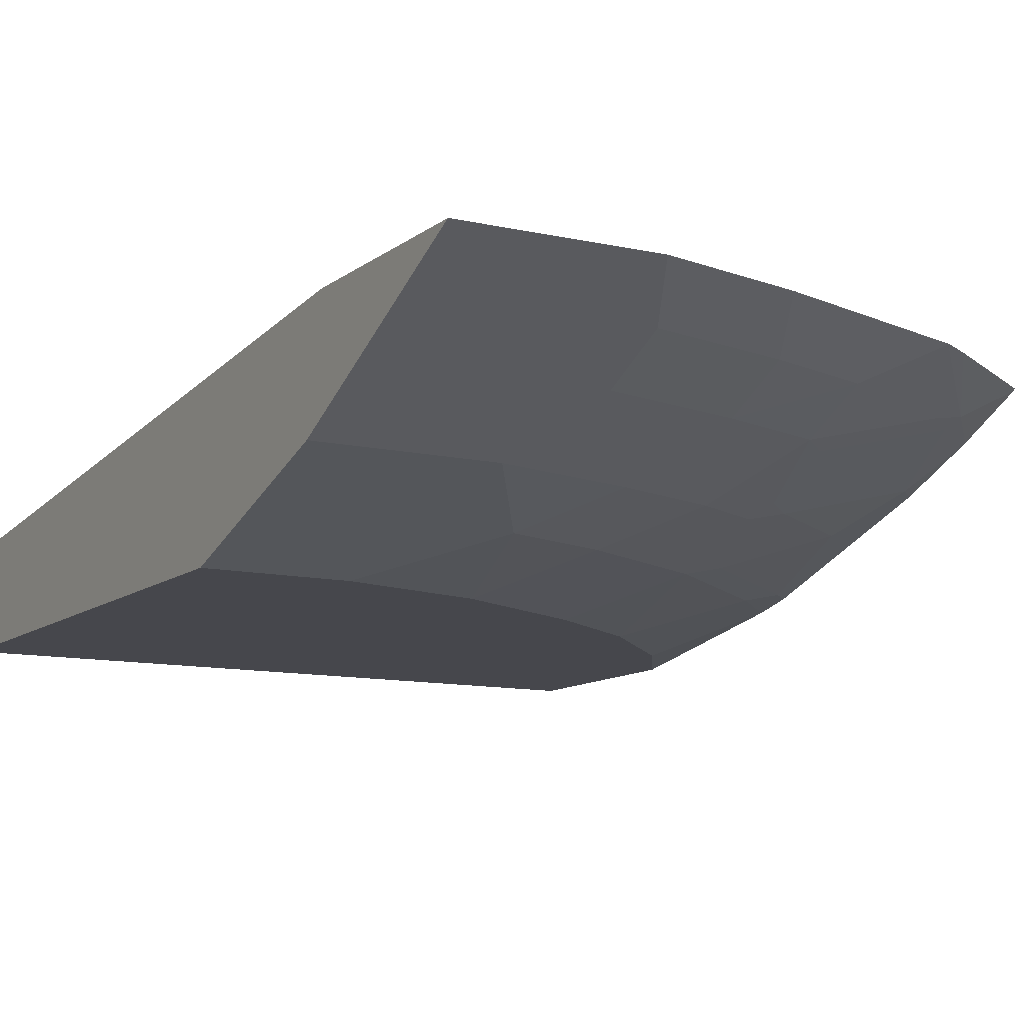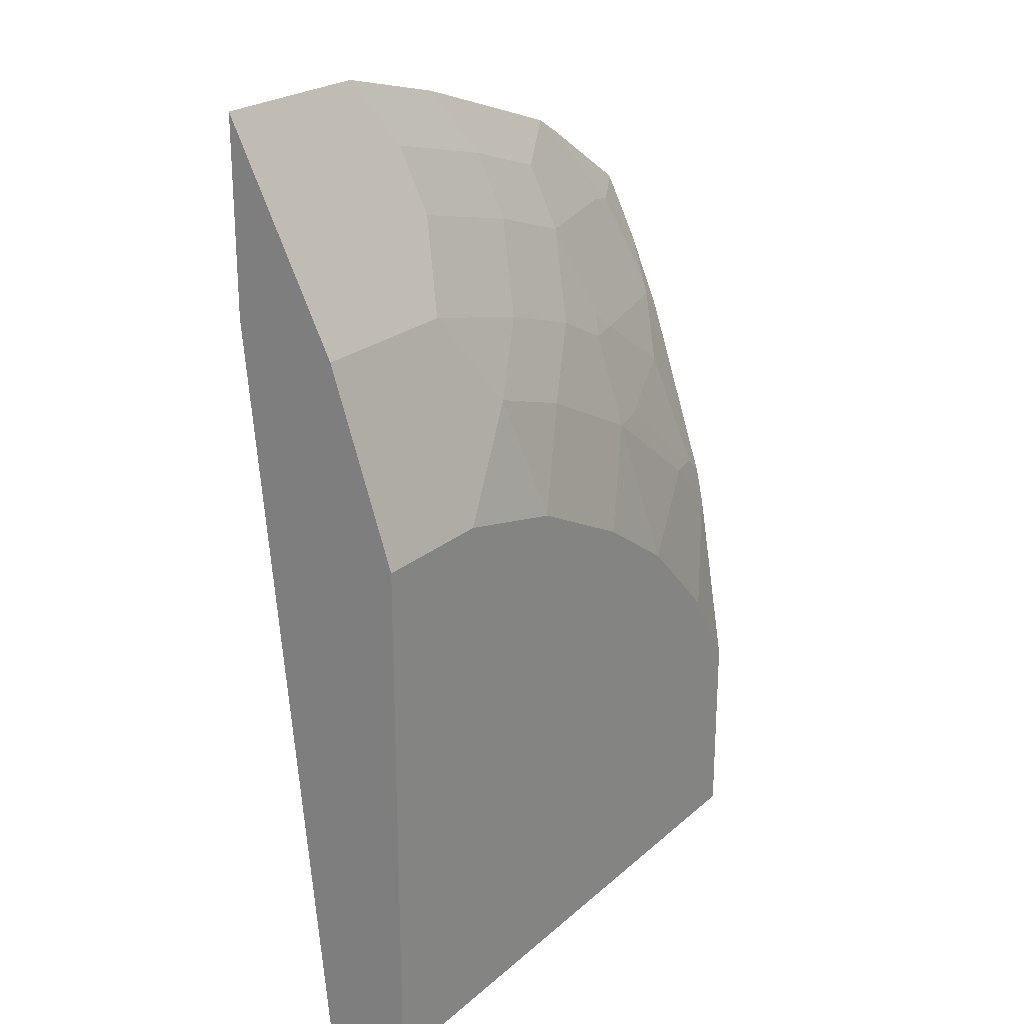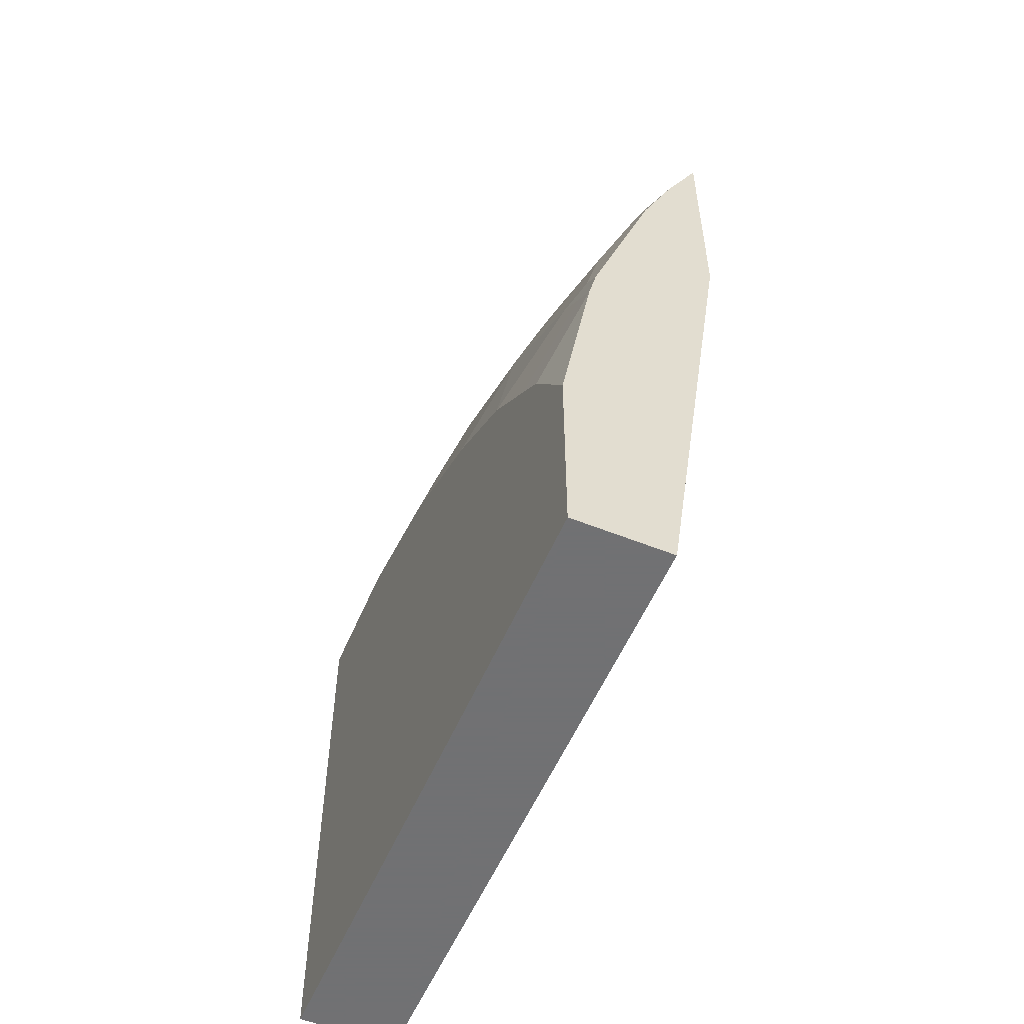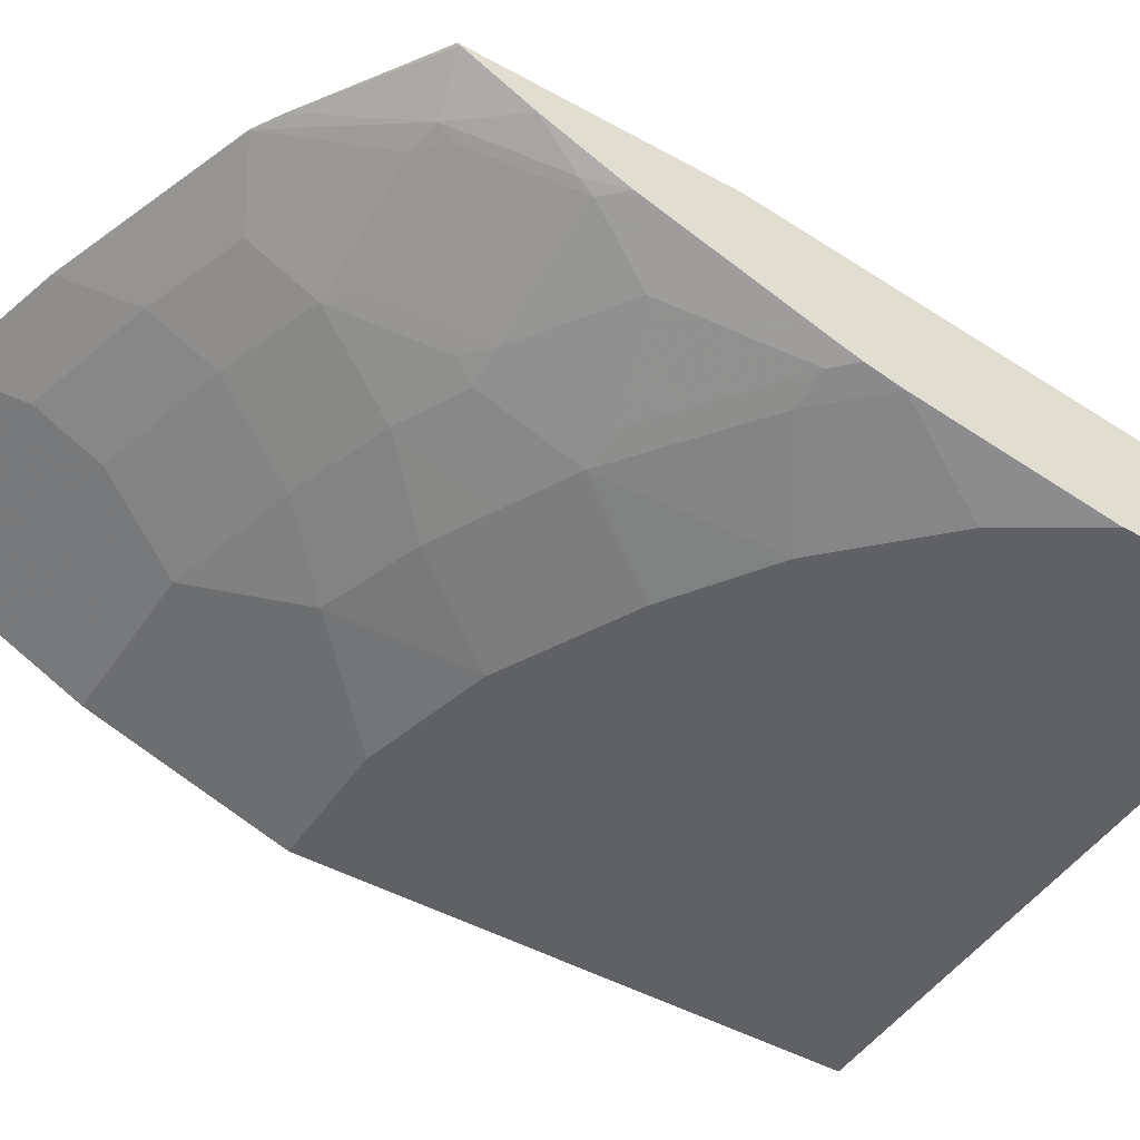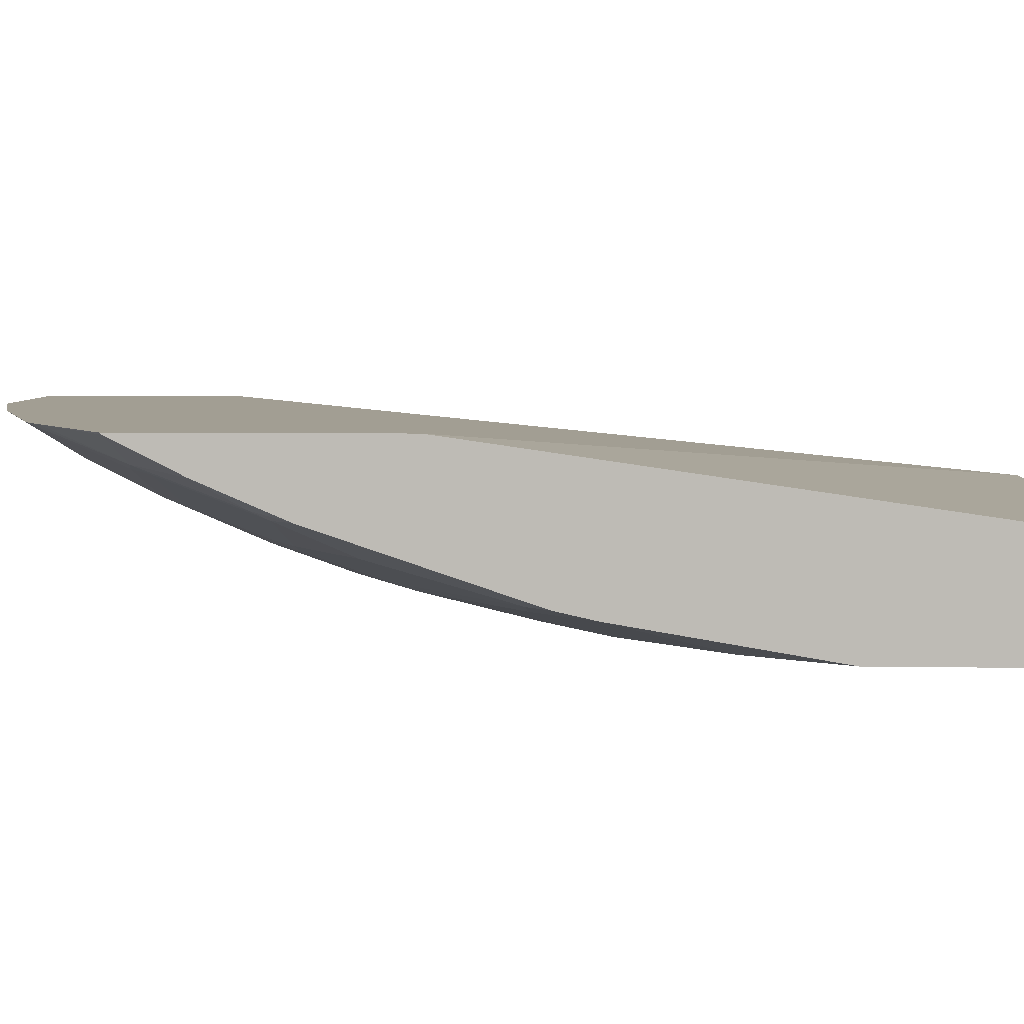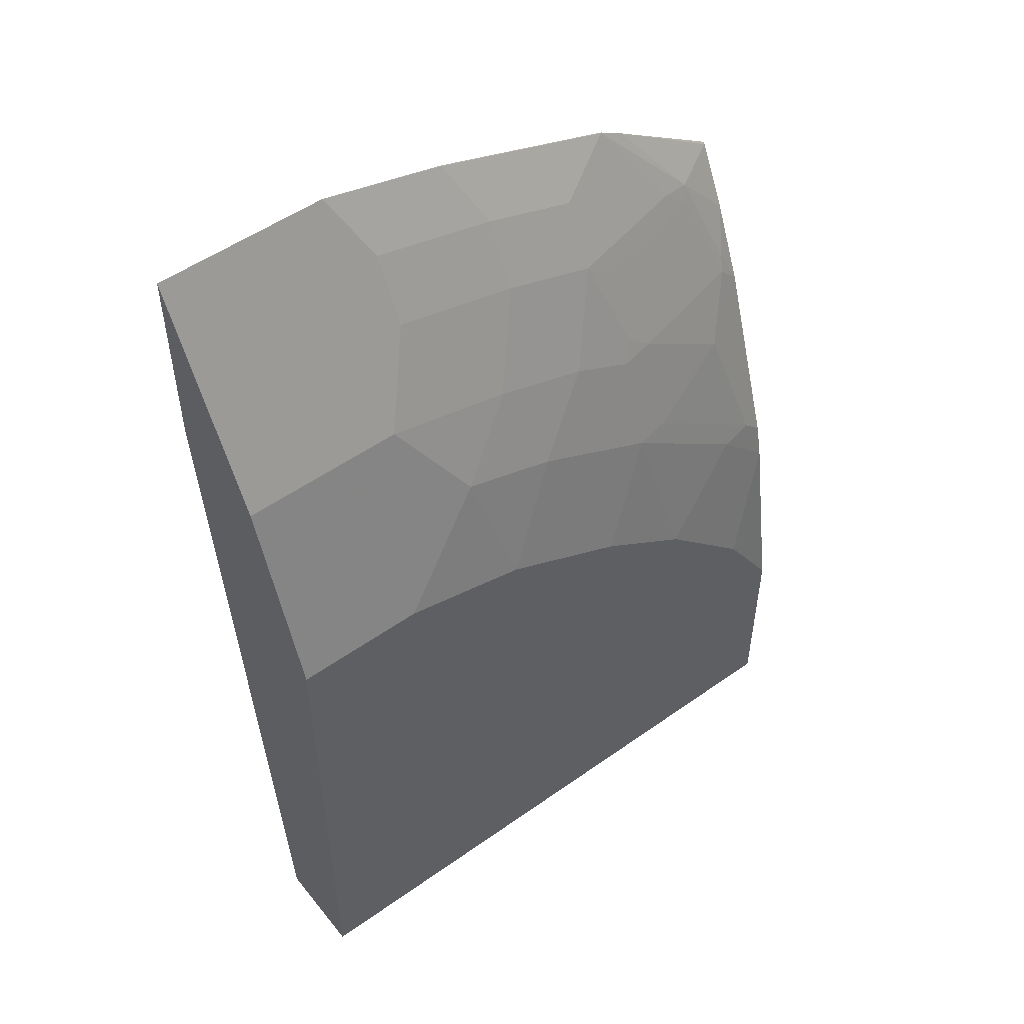
<metadata>
{"format":"obj","ext":"obj","renderer":"f3d","projection":"perspective","resolution":1024,"background":"white","views":[{"elev":-10.9,"azim":-29.4,"up":"+Y"},{"elev":23.1,"azim":-55.0,"up":"+Z"},{"elev":-55.3,"azim":67.1,"up":"+Z"},{"elev":-47.0,"azim":57.9,"up":"+Y"},{"elev":5.0,"azim":93.1,"up":"+Y"},{"elev":52.0,"azim":-37.5,"up":"+Z"}]}
</metadata>
<code>
v -0.0001554 -0.05587 0.7515
v -0.0001554 -0.06317 0.7369
v 0.1118 -0.05587 0.7515
v -0.0001554 -0.05587 0.6251
v 0.1053 -0.06317 0.7369
v -0.0001554 -0.1052 0.6528
v 0.1193 -0.07019 0.7229
v 0.1333 -0.07721 0.7088
v 0.1123 -0.05615 0.7509
v 0.1965 -0.05615 0.7299
v 0.196 -0.05587 0.7304
v 0.4158 -0.05587 0.4709
v -0.0001554 -0.1053 0.1251
v 0.1263 -0.1053 0.6527
v -0.0001554 -0.1262 0.6107
v 0.1333 -0.09826 0.6667
v 0.2175 -0.09826 0.6457
v 0.2175 -0.07721 0.6877
v 0.2596 -0.05615 0.7088
v 0.2591 -0.05587 0.7094
v 0.1969 -0.05587 0.7301
v 0.2807 -0.07721 0.6667
v 0.4158 -0.05587 0.6294
v 0.4158 -0.1053 0.1251
v -0.0001554 -0.1091 0.1251
v 0.1053 -0.1263 0.6105
v 0.2105 -0.1053 0.6316
v -0.0001554 -0.1263 0.6105
v 0.2596 -0.1193 0.5825
v 0.2807 -0.09826 0.6246
v 0.3228 -0.05615 0.6877
v 0.3223 -0.05587 0.6883
v 0.3228 -0.07721 0.6457
v 0.3405 -0.05587 0.6778
v 0.4158 -0.057 0.628
v 0.4158 -0.1684 0.1251
v -0.0001147 -0.1684 0.1251
v -0.0001554 -0.1684 0.1264
v 0.1895 -0.1263 0.5895
v 0.1474 -0.1474 0.5474
v 0.1965 -0.1193 0.6035
v 0.2526 -0.1263 0.5685
v -0.0001554 -0.1684 0.4842
v 0.3017 -0.1193 0.5614
v 0.2974 -0.1 0.6105
v 0.3649 -0.07721 0.6246
v 0.3232 -0.05587 0.688
v 0.3842 -0.0737 0.6211
v 0.4158 -0.07806 0.5859
v 0.4158 -0.1684 0.258
v 0.08425 -0.1684 0.4842
v 0.1684 -0.1684 0.4632
v 0.2105 -0.1474 0.5263
v 0.2526 -0.1474 0.5053
v 0.2947 -0.1263 0.5474
v 0.3184 -0.1211 0.5474
v 0.3816 -0.07896 0.6105
v 0.4026 -0.1 0.5474
v 0.4053 -0.09475 0.5579
v 0.4158 -0.1 0.5343
v 0.4158 -0.1474 0.3843
v 0.379 -0.1684 0.3158
v 0.2526 -0.1684 0.4211
v 0.2947 -0.1474 0.4842
v 0.3579 -0.1263 0.5053
v 0.3816 -0.1211 0.5053
v 0.4158 -0.1421 0.408
v 0.4158 -0.1439 0.4001
v 0.4 -0.1474 0.4001
v 0.3579 -0.1684 0.3369
v 0.3158 -0.1684 0.379
v 0.3184 -0.1421 0.4842
v 0.379 -0.1474 0.4211
v 0.4026 -0.1421 0.4211
f 36 43 38
f 36 51 43
f 42 64 55
f 36 63 52
f 36 71 63
f 36 52 51
f 36 38 37
f 40 51 52
f 39 40 53
f 39 53 42
f 40 52 53
f 42 53 54
f 36 70 71
f 42 54 64
f 39 42 41
f 36 62 70
f 30 45 46
f 35 48 49
f 27 39 41
f 44 55 56
f 27 41 42
f 29 42 55
f 29 55 44
f 29 44 30
f 36 50 62
f 30 44 45
f 31 34 47
f 31 47 32
f 31 33 46
f 31 46 48
f 31 48 34
f 34 48 35
f 30 46 33
f 44 56 45
f 64 72 66
f 45 56 58
f 61 70 62
f 63 71 64
f 64 66 65
f 64 71 73
f 64 73 72
f 66 72 74
f 61 69 70
f 66 74 67
f 67 73 68
f 68 73 69
f 69 73 71
f 69 71 70
f 72 73 74
f 26 51 40
f 67 74 73
f 61 68 69
f 60 66 67
f 58 60 59
f 45 58 57
f 46 57 48
f 48 57 58
f 48 58 59
f 48 59 49
f 49 59 60
f 50 61 62
f 52 63 54
f 52 54 53
f 54 63 64
f 55 64 65
f 55 65 66
f 55 66 56
f 56 66 58
f 58 66 60
f 45 57 46
f 26 43 51
f 26 40 39
f 25 37 38
f 2 6 5
f 3 5 7
f 3 7 8
f 3 8 9
f 3 9 10
f 3 10 11
f 1 6 2
f 4 12 13
f 6 14 8
f 6 8 7
f 6 15 14
f 8 10 9
f 8 14 16
f 8 16 17
f 5 6 7
f 1 15 6
f 1 28 15
f 1 43 28
f 26 28 43
f 1 2 5
f 1 5 3
f 1 3 11
f 1 11 21
f 1 21 20
f 1 20 32
f 1 32 47
f 1 47 34
f 1 34 23
f 1 23 12
f 1 12 4
f 1 13 25
f 1 25 38
f 1 38 43
f 8 17 18
f 8 18 10
f 1 4 13
f 10 20 21
f 14 27 17
f 14 17 16
f 15 28 26
f 17 22 18
f 17 27 42
f 17 42 29
f 14 39 27
f 17 29 30
f 19 31 20
f 20 31 32
f 22 30 33
f 22 33 31
f 10 19 20
f 23 34 35
f 19 22 31
f 14 26 39
f 17 30 22
f 13 37 25
f 10 18 22
f 10 21 11
f 14 15 26
f 10 22 19
f 12 23 35
f 12 49 60
f 12 60 67
f 12 67 68
f 12 35 49
f 12 61 50
f 12 50 36
f 13 36 37
f 12 36 24
f 13 24 36
f 12 68 61
f 12 24 13

</code>
